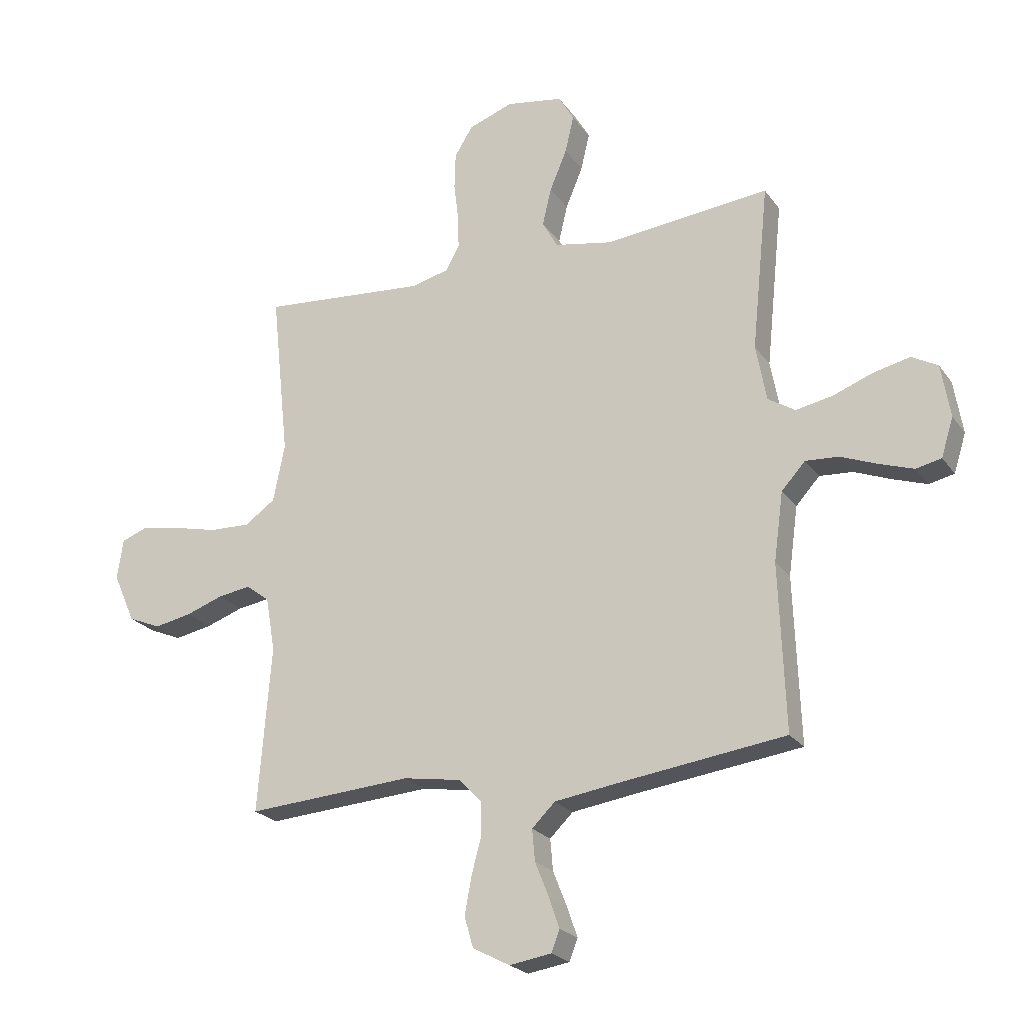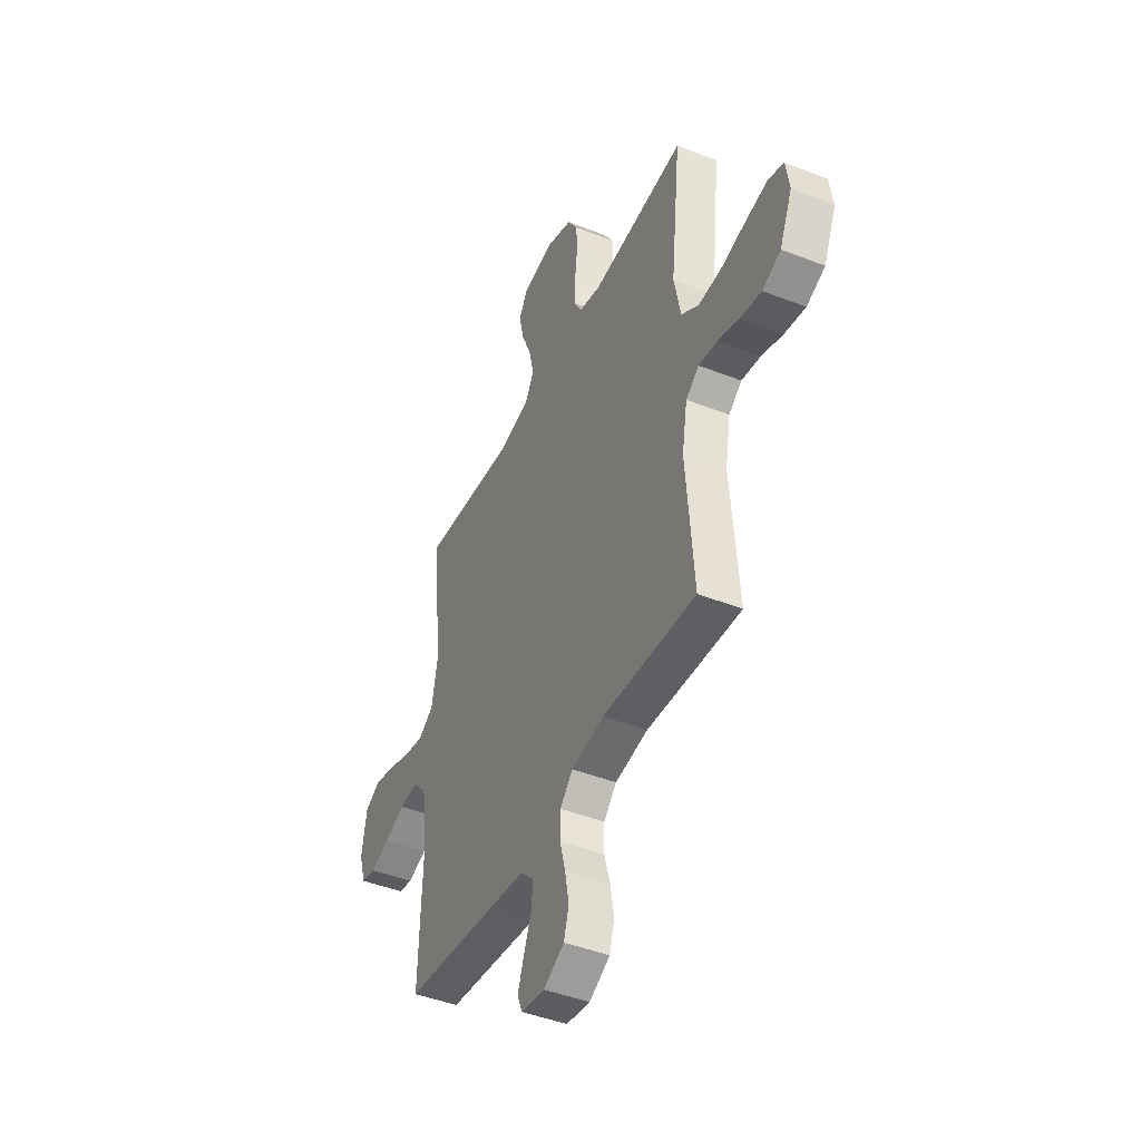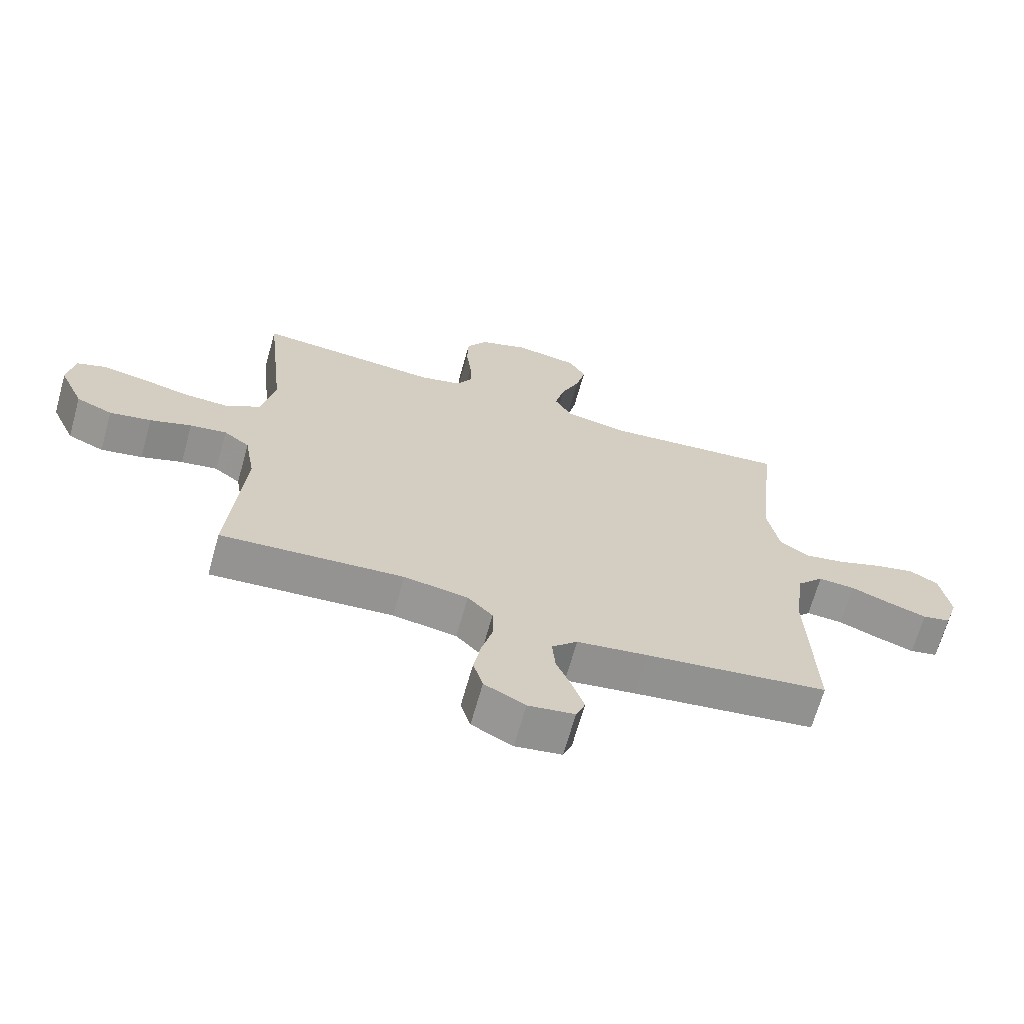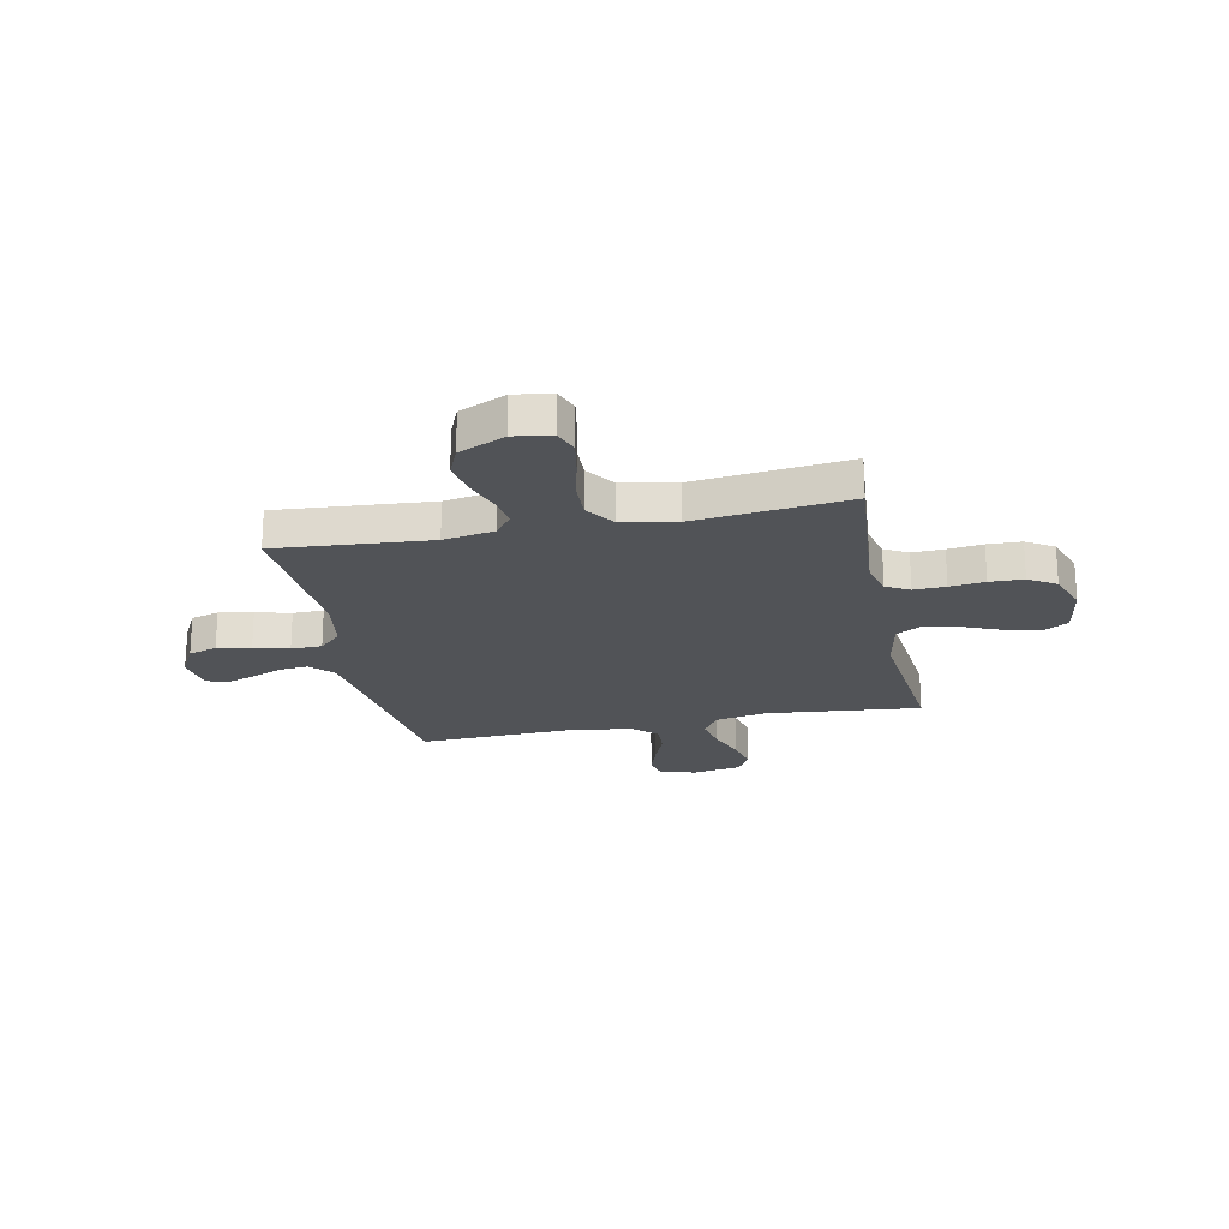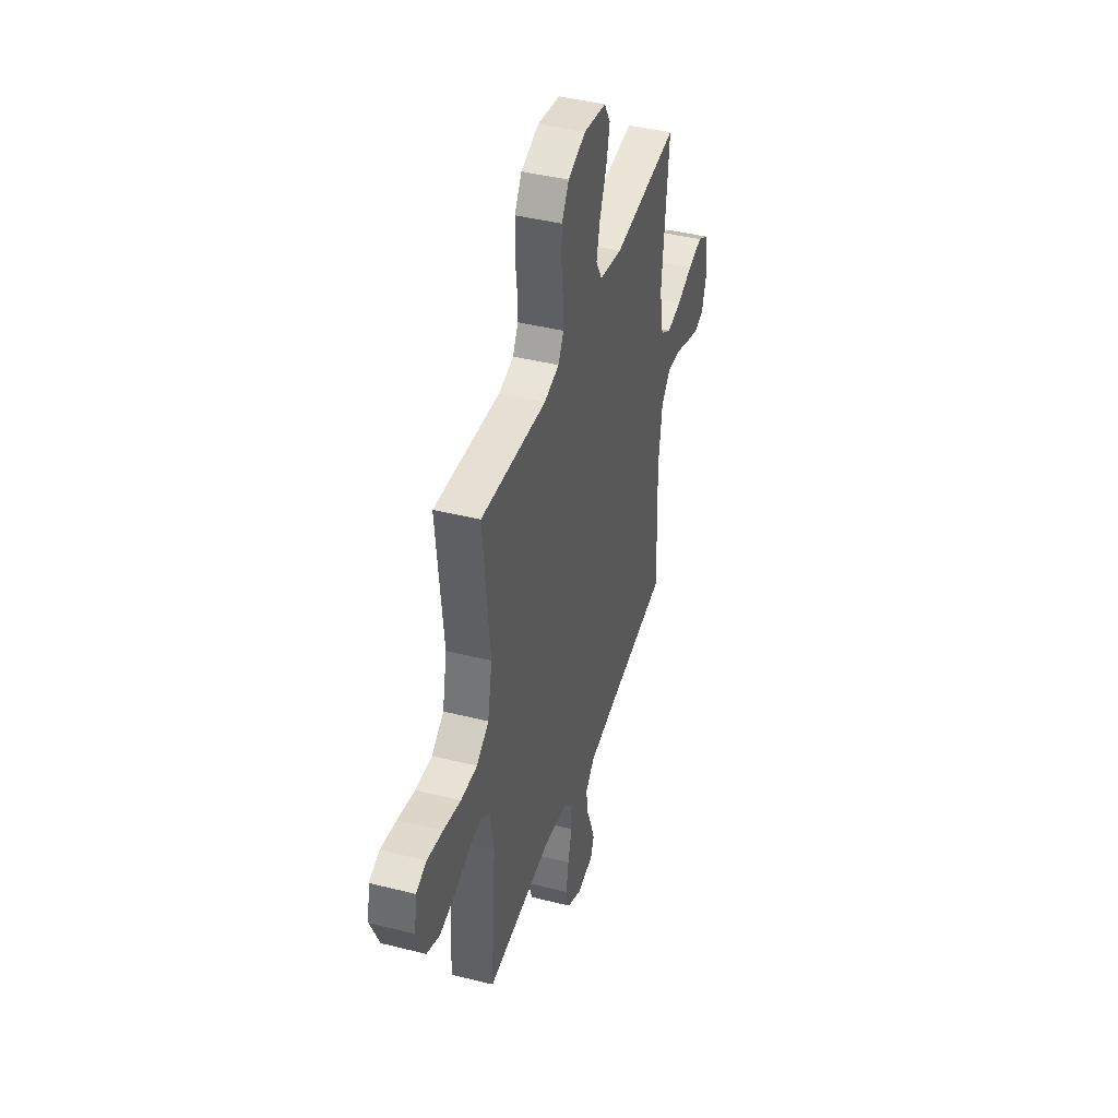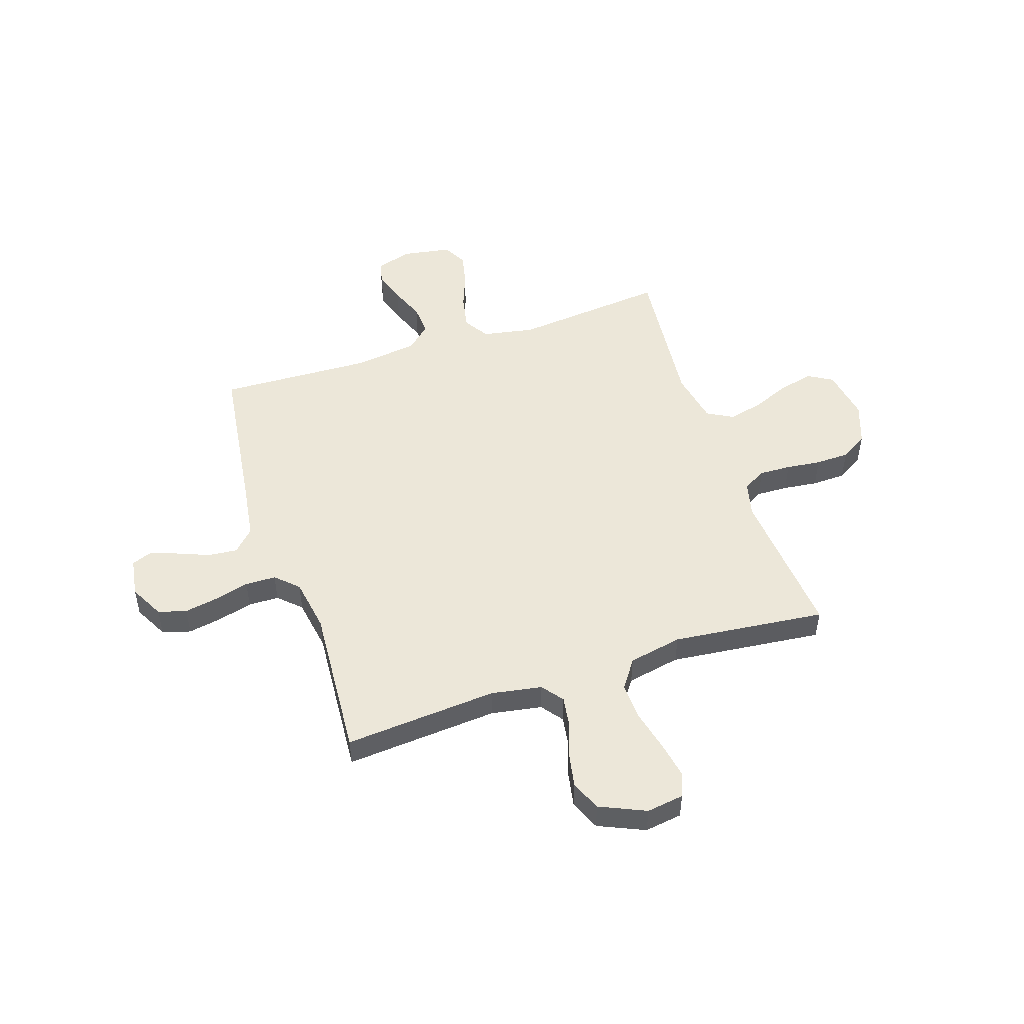
<metadata>
{"format":"obj","ext":"obj","renderer":"f3d","projection":"perspective","resolution":1024,"background":"white","views":[{"elev":-22.8,"azim":26.2,"up":"+Z"},{"elev":-44.6,"azim":-114.6,"up":"+Z"},{"elev":-67.6,"azim":-15.7,"up":"+Z"},{"elev":-21.9,"azim":-78.4,"up":"+Y"},{"elev":42.1,"azim":-73.2,"up":"+Z"},{"elev":49.9,"azim":-108.3,"up":"+Y"}]}
</metadata>
<code>
v -0.5 0.07 0.5
v -0.2 0.07 0.475
v -0.131 0.07 0.492
v -0.106 0.07 0.537
v -0.108 0.07 0.599
v -0.116 0.07 0.667
v -0.114 0.07 0.733
v -0.081 0.07 0.786
v 0 0.07 0.815
v 0.103 0.07 0.798
v 0.131 0.07 0.75
v 0.115 0.07 0.682
v 0.084 0.07 0.608
v 0.068 0.07 0.54
v 0.096 0.07 0.49
v 0.2 0.07 0.47
v 0.5 0.07 0.5
v 0.469 0.07 0.2
v 0.488 0.07 0.098
v 0.537 0.07 0.067
v 0.604 0.07 0.08
v 0.676 0.07 0.107
v 0.742 0.07 0.122
v 0.789 0.07 0.096
v 0.805 0.07 0
v 0.783 0.07 -0.07
v 0.737 0.07 -0.08
v 0.675 0.07 -0.059
v 0.609 0.07 -0.033
v 0.549 0.07 -0.029
v 0.506 0.07 -0.076
v 0.489 0.07 -0.2
v 0.5 0.07 -0.5
v 0.2 0.07 -0.54
v 0.084 0.07 -0.557
v 0.042 0.07 -0.598
v 0.047 0.07 -0.655
v 0.072 0.07 -0.717
v 0.091 0.07 -0.772
v 0.076 0.07 -0.811
v 0 0.07 -0.823
v -0.067 0.07 -0.788
v -0.083 0.07 -0.733
v -0.071 0.07 -0.667
v -0.053 0.07 -0.599
v -0.054 0.07 -0.539
v -0.095 0.07 -0.496
v -0.2 0.07 -0.479
v -0.5 0.07 -0.5
v -0.476 0.07 -0.2
v -0.493 0.07 -0.101
v -0.535 0.07 -0.069
v -0.595 0.07 -0.078
v -0.663 0.07 -0.102
v -0.731 0.07 -0.115
v -0.79 0.07 -0.09
v -0.83 0.07 0
v -0.819 0.07 0.073
v -0.771 0.07 0.091
v -0.7 0.07 0.078
v -0.62 0.07 0.059
v -0.545 0.07 0.056
v -0.489 0.07 0.095
v -0.468 0.07 0.2
v -0.5 0 0.5
v -0.2 0 0.475
v -0.131 0 0.492
v -0.106 0 0.537
v -0.108 0 0.599
v -0.116 0 0.667
v -0.114 0 0.733
v -0.081 0 0.786
v 0 0 0.815
v 0.103 0 0.798
v 0.131 0 0.75
v 0.115 0 0.682
v 0.084 0 0.608
v 0.068 0 0.54
v 0.096 0 0.49
v 0.2 0 0.47
v 0.5 0 0.5
v 0.469 0 0.2
v 0.488 0 0.098
v 0.537 0 0.067
v 0.604 0 0.08
v 0.676 0 0.107
v 0.742 0 0.122
v 0.789 0 0.096
v 0.805 0 0
v 0.783 0 -0.07
v 0.737 0 -0.08
v 0.675 0 -0.059
v 0.609 0 -0.033
v 0.549 0 -0.029
v 0.506 0 -0.076
v 0.489 0 -0.2
v 0.5 0 -0.5
v 0.2 0 -0.54
v 0.084 0 -0.557
v 0.042 0 -0.598
v 0.047 0 -0.655
v 0.072 0 -0.717
v 0.091 0 -0.772
v 0.076 0 -0.811
v 0 0 -0.823
v -0.067 0 -0.788
v -0.083 0 -0.733
v -0.071 0 -0.667
v -0.053 0 -0.599
v -0.054 0 -0.539
v -0.095 0 -0.496
v -0.2 0 -0.479
v -0.5 0 -0.5
v -0.476 0 -0.2
v -0.493 0 -0.101
v -0.535 0 -0.069
v -0.595 0 -0.078
v -0.663 0 -0.102
v -0.731 0 -0.115
v -0.79 0 -0.09
v -0.83 0 0
v -0.819 0 0.073
v -0.771 0 0.091
v -0.7 0 0.078
v -0.62 0 0.059
v -0.545 0 0.056
v -0.489 0 0.095
v -0.468 0 0.2
f 58 59 60 61
f 56 57 58 61
f 56 61 62
f 53 54 55 56
f 52 53 56 62
f 51 52 62 63
f 48 49 50
f 47 48 50 51
f 42 43 44 45
f 40 41 42 45
f 40 45 46
f 37 38 39 40
f 37 40 46
f 36 37 46
f 35 36 46 47
f 32 33 34
f 31 32 34 35
f 26 27 28 29
f 24 25 26 29
f 24 29 30
f 21 22 23 24
f 20 21 24 30
f 19 20 30 31
f 16 17 18
f 15 16 18 19
f 10 11 12 13
f 10 13 14
f 9 10 14
f 8 9 14
f 5 6 7 8
f 4 5 8 14
f 3 4 14 15
f 64 1 2
f 47 51 63 64
f 31 35 47 64
f 15 19 31 64
f 2 3 15 64
f 125 124 123 122
f 125 122 121 120
f 126 125 120
f 120 119 118 117
f 126 120 117 116
f 127 126 116 115
f 114 113 112
f 115 114 112 111
f 109 108 107 106
f 109 106 105 104
f 110 109 104
f 104 103 102 101
f 110 104 101
f 110 101 100
f 111 110 100 99
f 98 97 96
f 99 98 96 95
f 93 92 91 90
f 93 90 89 88
f 94 93 88
f 88 87 86 85
f 94 88 85 84
f 95 94 84 83
f 82 81 80
f 83 82 80 79
f 77 76 75 74
f 78 77 74
f 78 74 73
f 78 73 72
f 72 71 70 69
f 78 72 69 68
f 79 78 68 67
f 66 65 128
f 128 127 115 111
f 128 111 99 95
f 128 95 83 79
f 128 79 67 66
f 1 65 66 2
f 2 66 67 3
f 3 67 68 4
f 4 68 69 5
f 5 69 70 6
f 6 70 71 7
f 7 71 72 8
f 8 72 73 9
f 9 73 74 10
f 10 74 75 11
f 11 75 76 12
f 12 76 77 13
f 13 77 78 14
f 14 78 79 15
f 15 79 80 16
f 16 80 81 17
f 17 81 82 18
f 18 82 83 19
f 19 83 84 20
f 20 84 85 21
f 21 85 86 22
f 22 86 87 23
f 23 87 88 24
f 24 88 89 25
f 25 89 90 26
f 26 90 91 27
f 27 91 92 28
f 28 92 93 29
f 29 93 94 30
f 30 94 95 31
f 31 95 96 32
f 32 96 97 33
f 33 97 98 34
f 34 98 99 35
f 35 99 100 36
f 36 100 101 37
f 37 101 102 38
f 38 102 103 39
f 39 103 104 40
f 40 104 105 41
f 41 105 106 42
f 42 106 107 43
f 43 107 108 44
f 44 108 109 45
f 45 109 110 46
f 46 110 111 47
f 47 111 112 48
f 48 112 113 49
f 49 113 114 50
f 50 114 115 51
f 51 115 116 52
f 52 116 117 53
f 53 117 118 54
f 54 118 119 55
f 55 119 120 56
f 56 120 121 57
f 57 121 122 58
f 58 122 123 59
f 59 123 124 60
f 60 124 125 61
f 61 125 126 62
f 62 126 127 63
f 63 127 128 64
f 64 128 65 1

</code>
